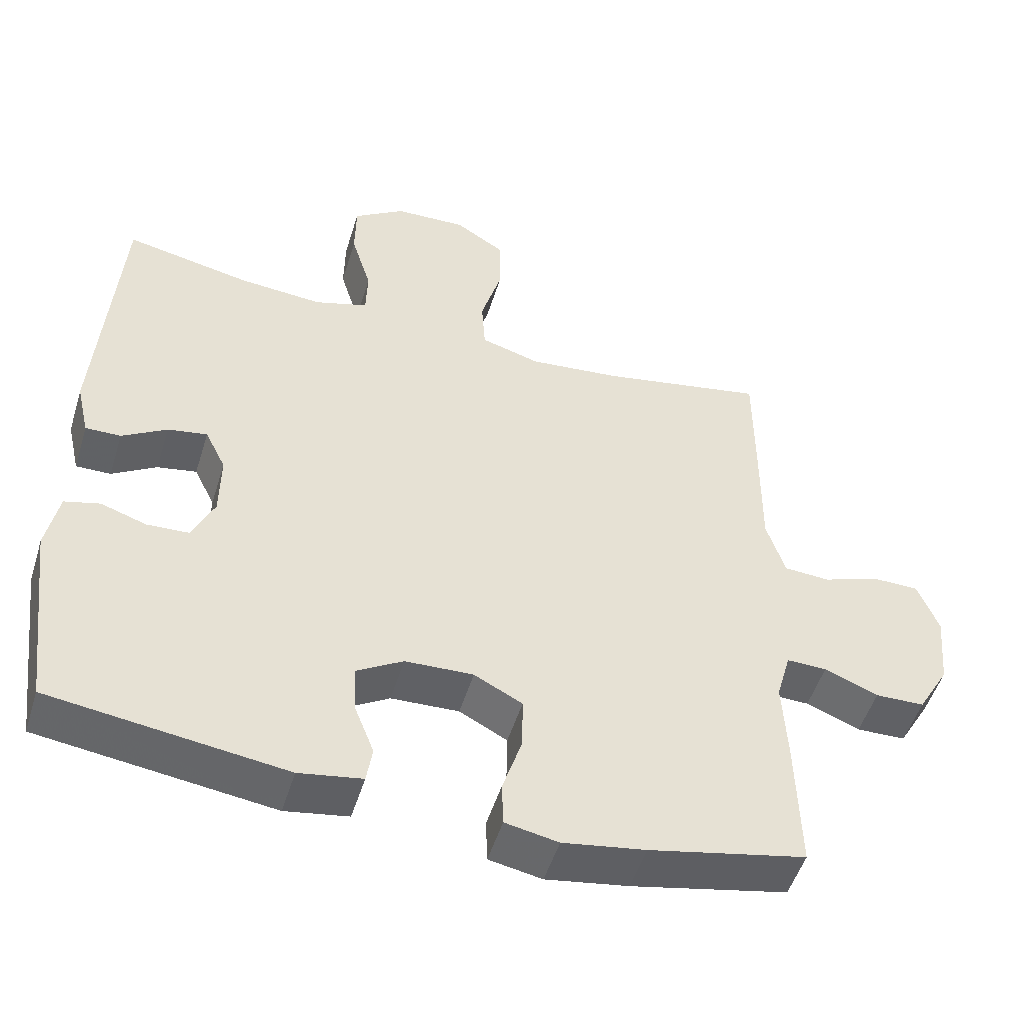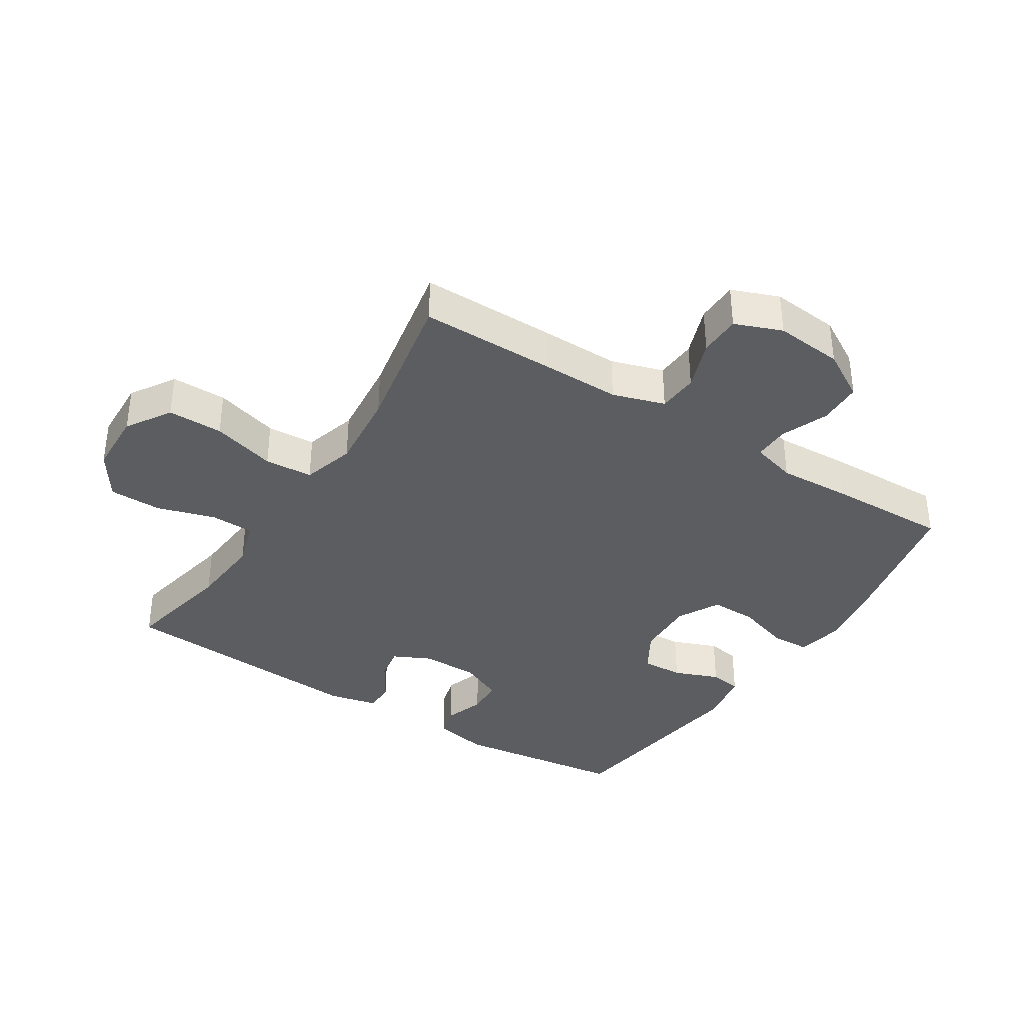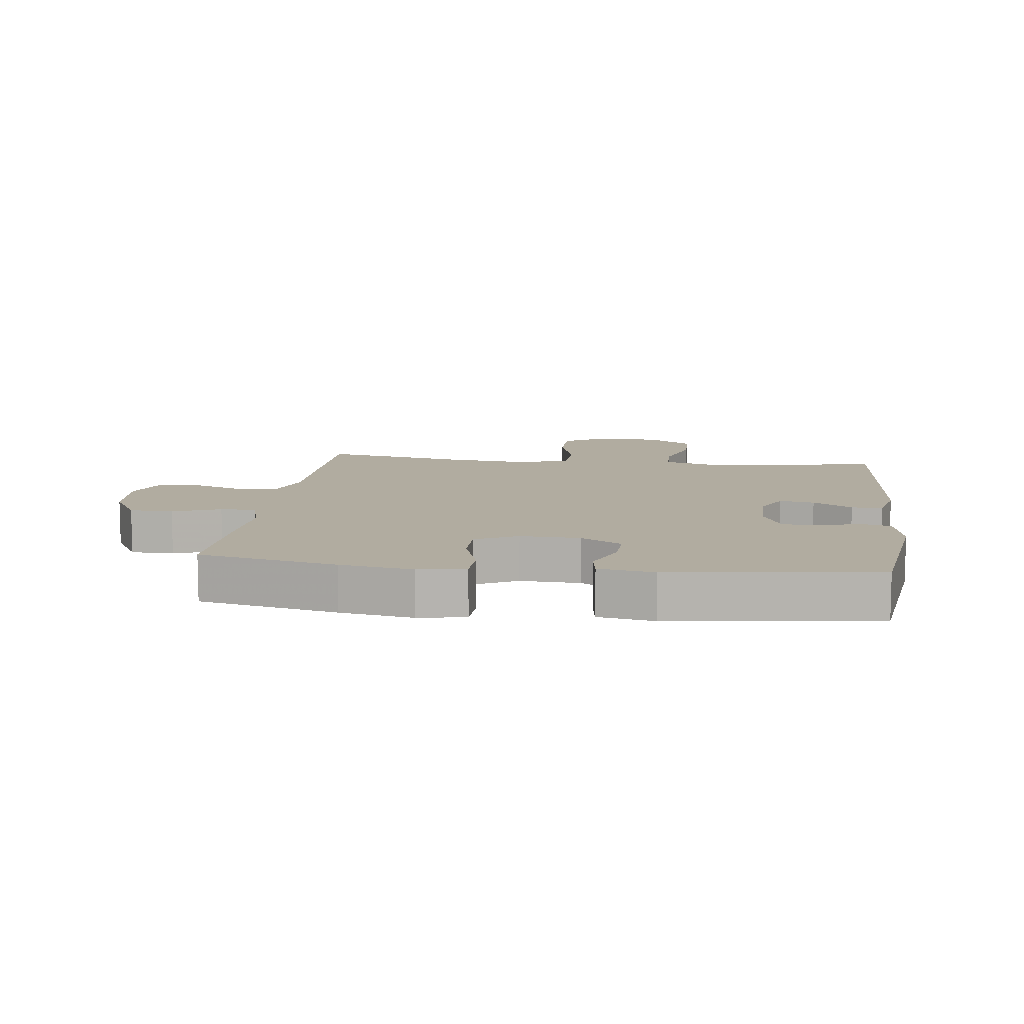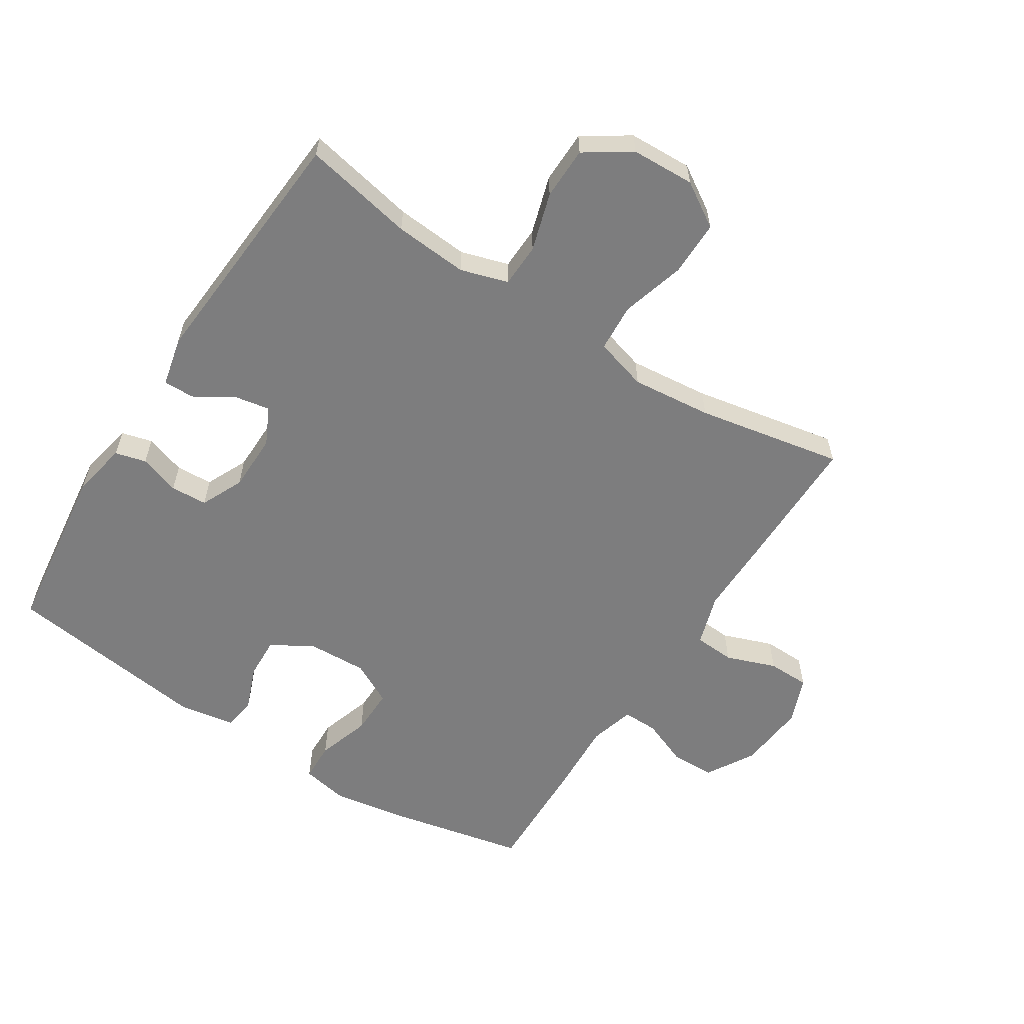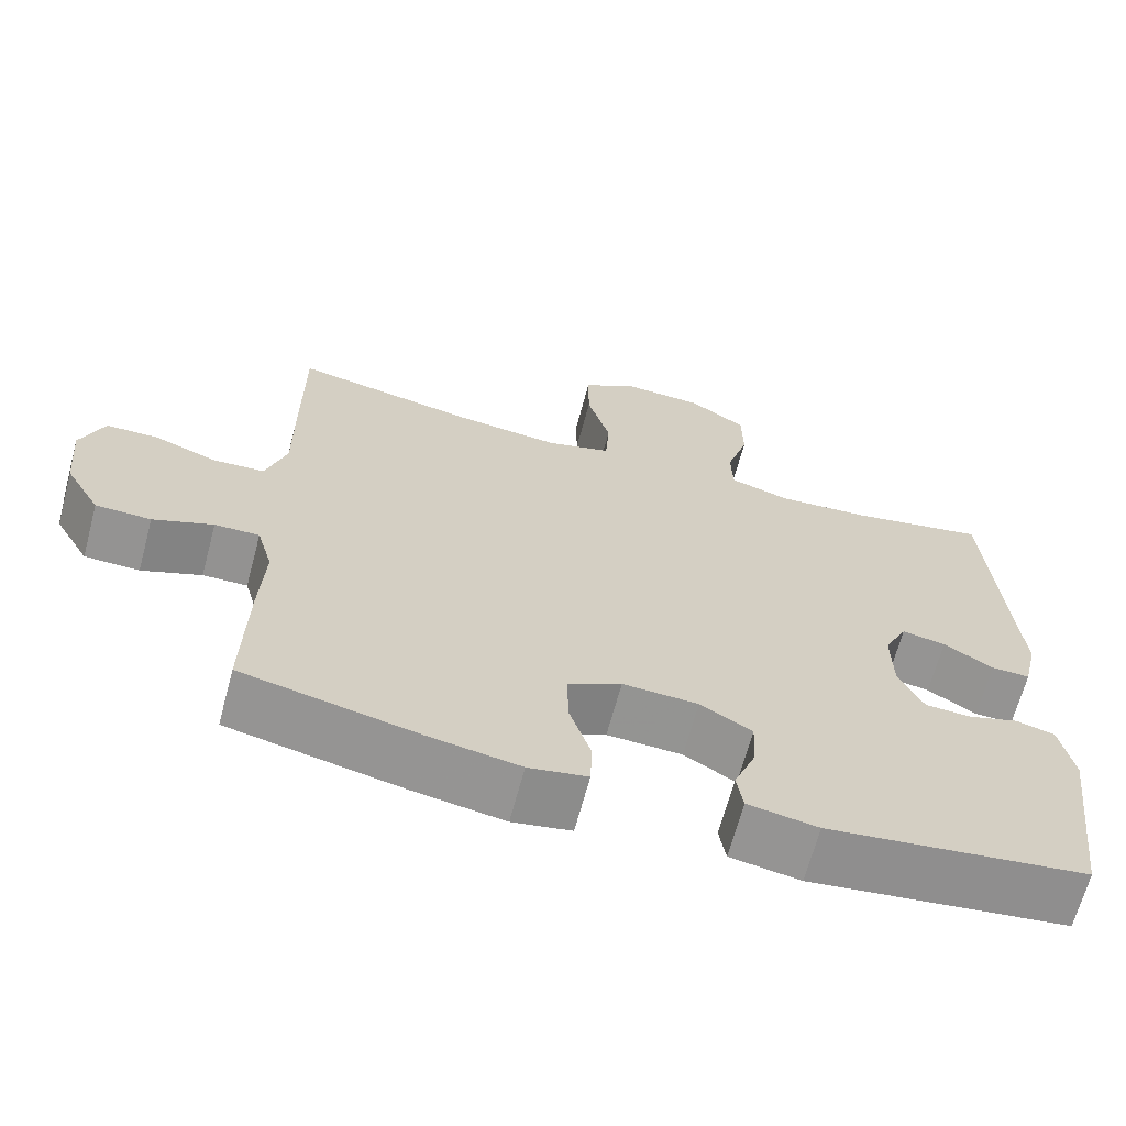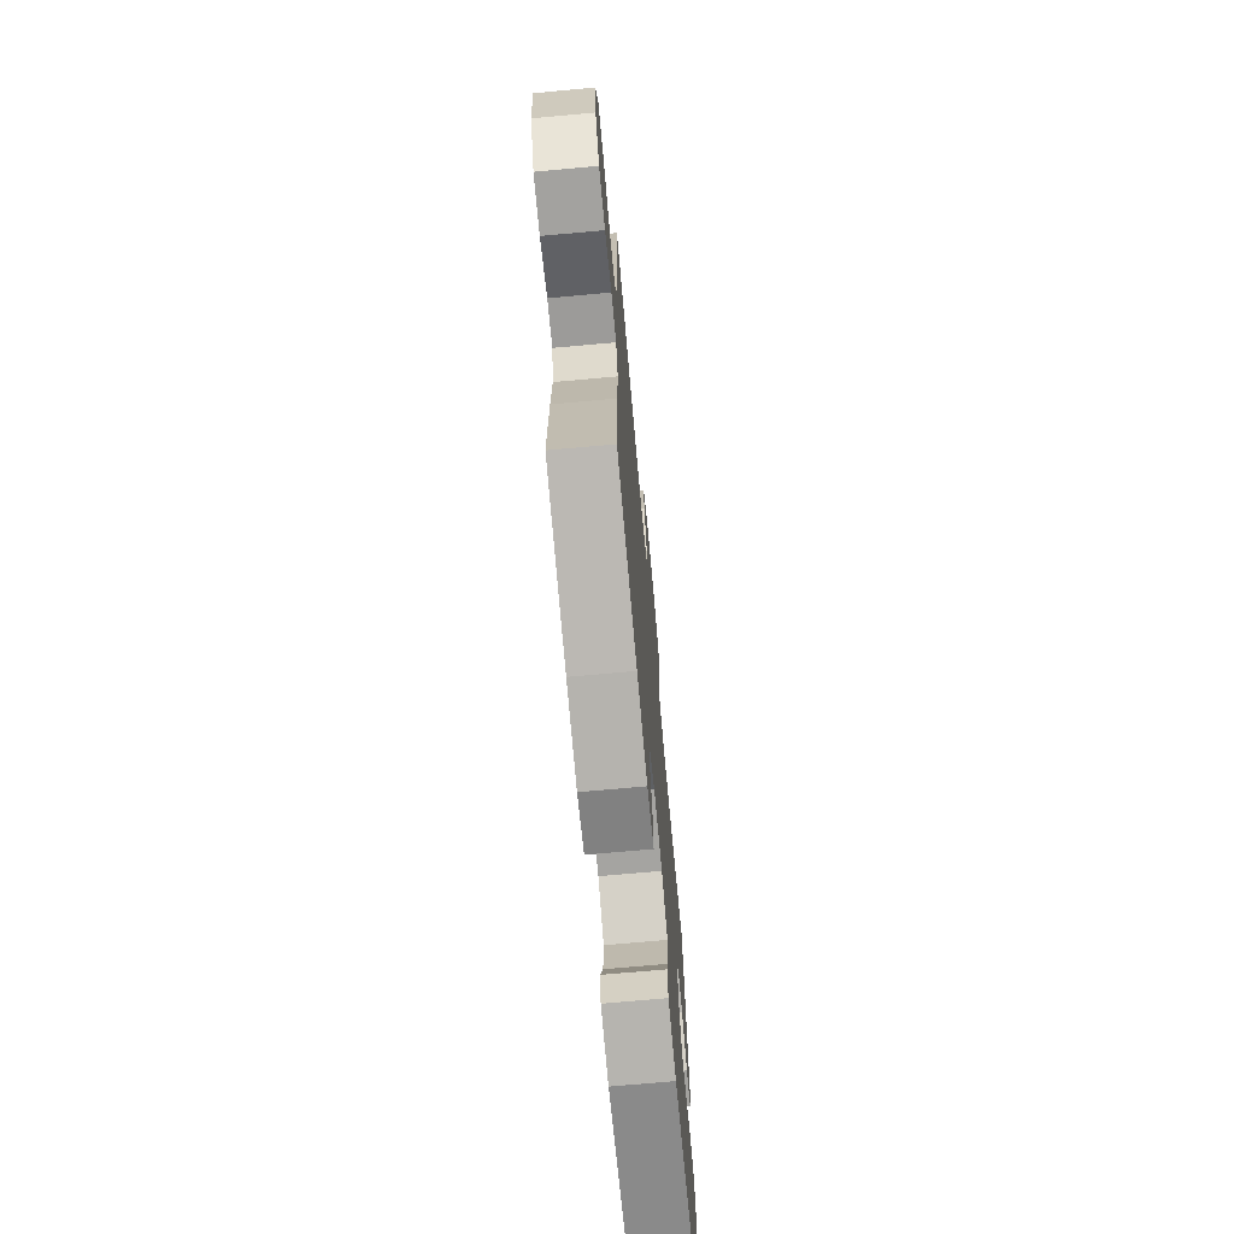
<metadata>
{"format":"obj","ext":"obj","renderer":"f3d","projection":"perspective","resolution":1024,"background":"white","views":[{"elev":-50.7,"azim":-17.0,"up":"+Z"},{"elev":-36.8,"azim":57.4,"up":"+Y"},{"elev":10.1,"azim":-172.7,"up":"+Y"},{"elev":-59.1,"azim":-32.7,"up":"+Y"},{"elev":-66.6,"azim":165.0,"up":"+Z"},{"elev":-70.9,"azim":95.2,"up":"+Z"}]}
</metadata>
<code>
v 0.5 0.07 0.5
v 0.5 0.07 0.289
v 0.499 0.07 0.162
v 0.525 0.07 0.08
v 0.589 0.07 0.076
v 0.668 0.07 0.105
v 0.734 0.07 0.104
v 0.763 0.07 0.03
v 0.753 0.07 -0.077
v 0.709 0.07 -0.153
v 0.64 0.07 -0.155
v 0.565 0.07 -0.125
v 0.509 0.07 -0.124
v 0.489 0.07 -0.195
v 0.495 0.07 -0.309
v 0.5 0.07 -0.5
v 0.281 0.07 -0.547
v 0.166 0.07 -0.566
v 0.092 0.07 -0.552
v 0.09 0.07 -0.49
v 0.117 0.07 -0.406
v 0.118 0.07 -0.332
v 0.051 0.07 -0.297
v -0.044 0.07 -0.301
v -0.109 0.07 -0.34
v -0.106 0.07 -0.406
v -0.078 0.07 -0.477
v -0.086 0.07 -0.528
v -0.174 0.07 -0.543
v -0.5 0.07 -0.5
v -0.535 0.07 -0.227
v -0.518 0.07 -0.14
v -0.469 0.07 -0.127
v -0.405 0.07 -0.148
v -0.347 0.07 -0.145
v -0.316 0.07 -0.078
v -0.315 0.07 0.013
v -0.344 0.07 0.072
v -0.399 0.07 0.062
v -0.461 0.07 0.024
v -0.51 0.07 0.023
v -0.528 0.07 0.101
v -0.5 0.07 0.5
v -0.325 0.07 0.465
v -0.209 0.07 0.456
v -0.134 0.07 0.479
v -0.132 0.07 0.548
v -0.16 0.07 0.64
v -0.159 0.07 0.723
v -0.087 0.07 0.771
v 0.013 0.07 0.775
v 0.083 0.07 0.731
v 0.083 0.07 0.644
v 0.054 0.07 0.543
v 0.059 0.07 0.467
v 0.142 0.07 0.443
v 0.269 0.07 0.456
v 0.5 0 0.5
v 0.5 0 0.289
v 0.499 0 0.162
v 0.525 0 0.08
v 0.589 0 0.076
v 0.668 0 0.105
v 0.734 0 0.104
v 0.763 0 0.03
v 0.753 0 -0.077
v 0.709 0 -0.153
v 0.64 0 -0.155
v 0.565 0 -0.125
v 0.509 0 -0.124
v 0.489 0 -0.195
v 0.495 0 -0.309
v 0.5 0 -0.5
v 0.281 0 -0.547
v 0.166 0 -0.566
v 0.092 0 -0.552
v 0.09 0 -0.49
v 0.117 0 -0.406
v 0.118 0 -0.332
v 0.051 0 -0.297
v -0.044 0 -0.301
v -0.109 0 -0.34
v -0.106 0 -0.406
v -0.078 0 -0.477
v -0.086 0 -0.528
v -0.174 0 -0.543
v -0.5 0 -0.5
v -0.535 0 -0.227
v -0.518 0 -0.14
v -0.469 0 -0.127
v -0.405 0 -0.148
v -0.347 0 -0.145
v -0.316 0 -0.078
v -0.315 0 0.013
v -0.344 0 0.072
v -0.399 0 0.062
v -0.461 0 0.024
v -0.51 0 0.023
v -0.528 0 0.101
v -0.5 0 0.5
v -0.325 0 0.465
v -0.209 0 0.456
v -0.134 0 0.479
v -0.132 0 0.548
v -0.16 0 0.64
v -0.159 0 0.723
v -0.087 0 0.771
v 0.013 0 0.775
v 0.083 0 0.731
v 0.083 0 0.644
v 0.054 0 0.543
v 0.059 0 0.467
v 0.142 0 0.443
v 0.269 0 0.456
f 52 53 54
f 51 52 54
f 50 51 54
f 49 50 54
f 48 49 54
f 47 48 54
f 46 47 54 55
f 45 46 55 56
f 42 43 44
f 41 42 44
f 40 41 44
f 39 40 44
f 38 39 44 45
f 37 38 45 56
f 32 33 34
f 31 32 34
f 30 31 34
f 29 30 34
f 28 29 34
f 27 28 34
f 26 27 34
f 25 26 34 35
f 24 25 35 36
f 19 20 21
f 18 19 21
f 17 18 21
f 16 17 21
f 15 16 21
f 14 15 21
f 13 14 21 22
f 10 11 12
f 9 10 12
f 8 9 12
f 7 8 12
f 6 7 12
f 5 6 12
f 4 5 12 13
f 13 22 23
f 4 13 23
f 3 4 23
f 24 36 37
f 23 24 37
f 3 23 37
f 2 3 37
f 1 2 37
f 57 1 37
f 37 56 57
f 111 110 109
f 111 109 108
f 111 108 107
f 111 107 106
f 111 106 105
f 111 105 104
f 112 111 104 103
f 113 112 103 102
f 101 100 99
f 101 99 98
f 101 98 97
f 101 97 96
f 102 101 96 95
f 113 102 95 94
f 91 90 89
f 91 89 88
f 91 88 87
f 91 87 86
f 91 86 85
f 91 85 84
f 91 84 83
f 92 91 83 82
f 93 92 82 81
f 78 77 76
f 78 76 75
f 78 75 74
f 78 74 73
f 78 73 72
f 78 72 71
f 79 78 71 70
f 69 68 67
f 69 67 66
f 69 66 65
f 69 65 64
f 69 64 63
f 69 63 62
f 70 69 62 61
f 80 79 70
f 80 70 61
f 80 61 60
f 94 93 81
f 94 81 80
f 94 80 60
f 94 60 59
f 94 59 58
f 94 58 114
f 114 113 94
f 1 58 59 2
f 2 59 60 3
f 3 60 61 4
f 4 61 62 5
f 5 62 63 6
f 6 63 64 7
f 7 64 65 8
f 8 65 66 9
f 9 66 67 10
f 10 67 68 11
f 11 68 69 12
f 12 69 70 13
f 13 70 71 14
f 14 71 72 15
f 15 72 73 16
f 16 73 74 17
f 17 74 75 18
f 18 75 76 19
f 19 76 77 20
f 20 77 78 21
f 21 78 79 22
f 22 79 80 23
f 23 80 81 24
f 24 81 82 25
f 25 82 83 26
f 26 83 84 27
f 27 84 85 28
f 28 85 86 29
f 29 86 87 30
f 30 87 88 31
f 31 88 89 32
f 32 89 90 33
f 33 90 91 34
f 34 91 92 35
f 35 92 93 36
f 36 93 94 37
f 37 94 95 38
f 38 95 96 39
f 39 96 97 40
f 40 97 98 41
f 41 98 99 42
f 42 99 100 43
f 43 100 101 44
f 44 101 102 45
f 45 102 103 46
f 46 103 104 47
f 47 104 105 48
f 48 105 106 49
f 49 106 107 50
f 50 107 108 51
f 51 108 109 52
f 52 109 110 53
f 53 110 111 54
f 54 111 112 55
f 55 112 113 56
f 56 113 114 57
f 57 114 58 1

</code>
